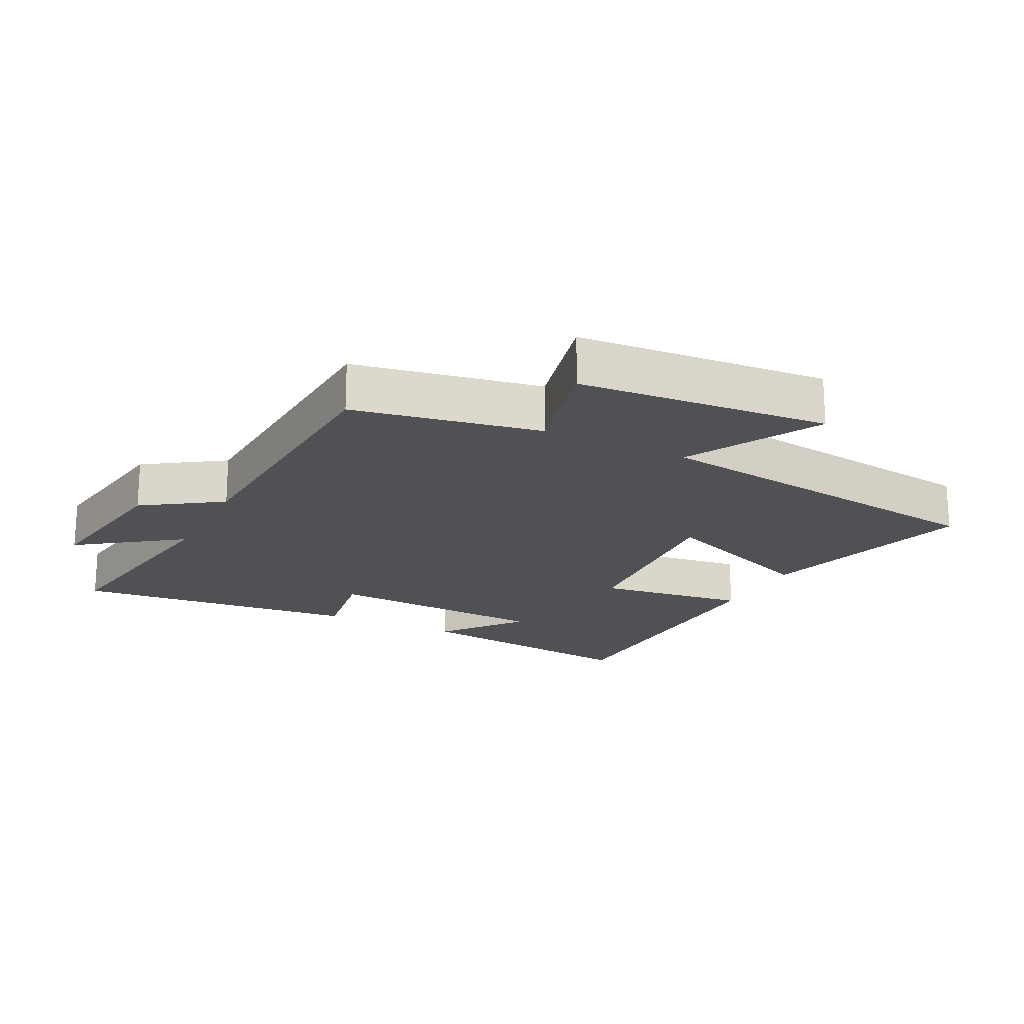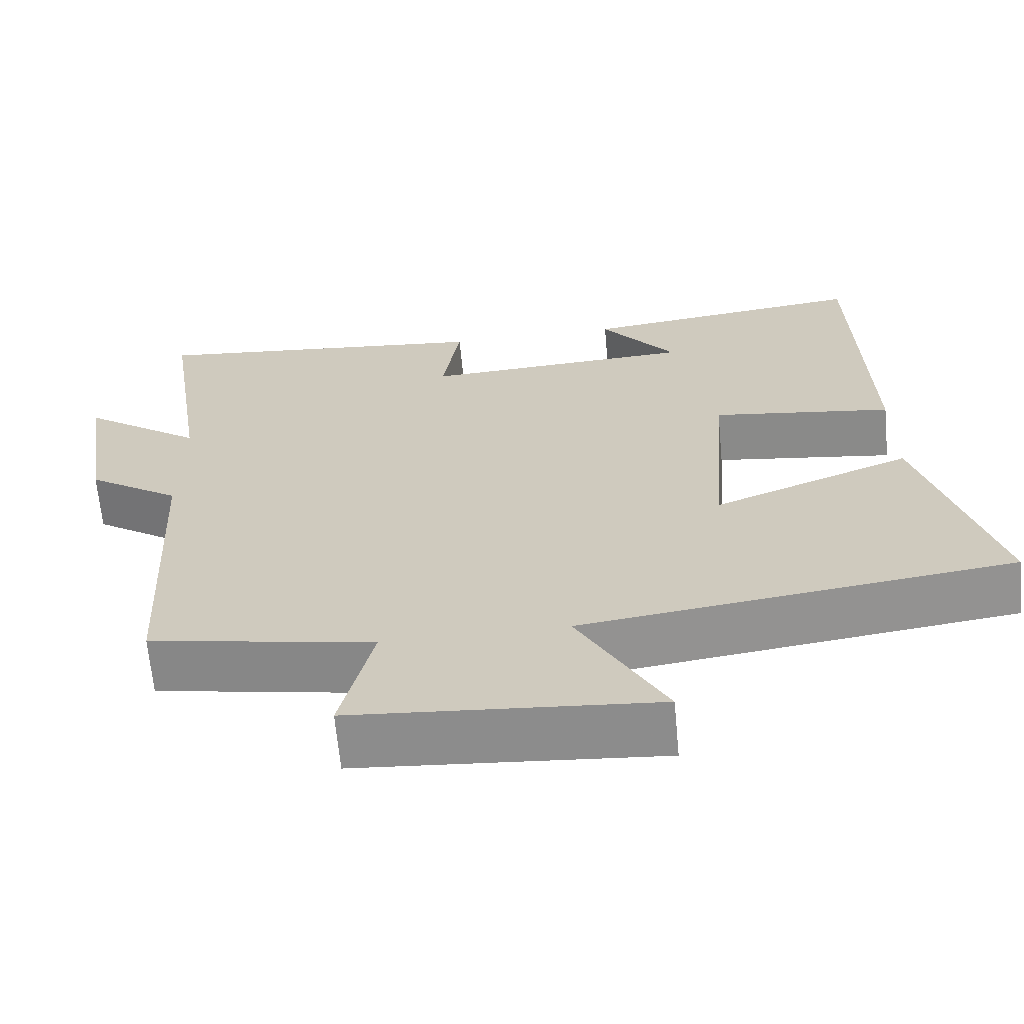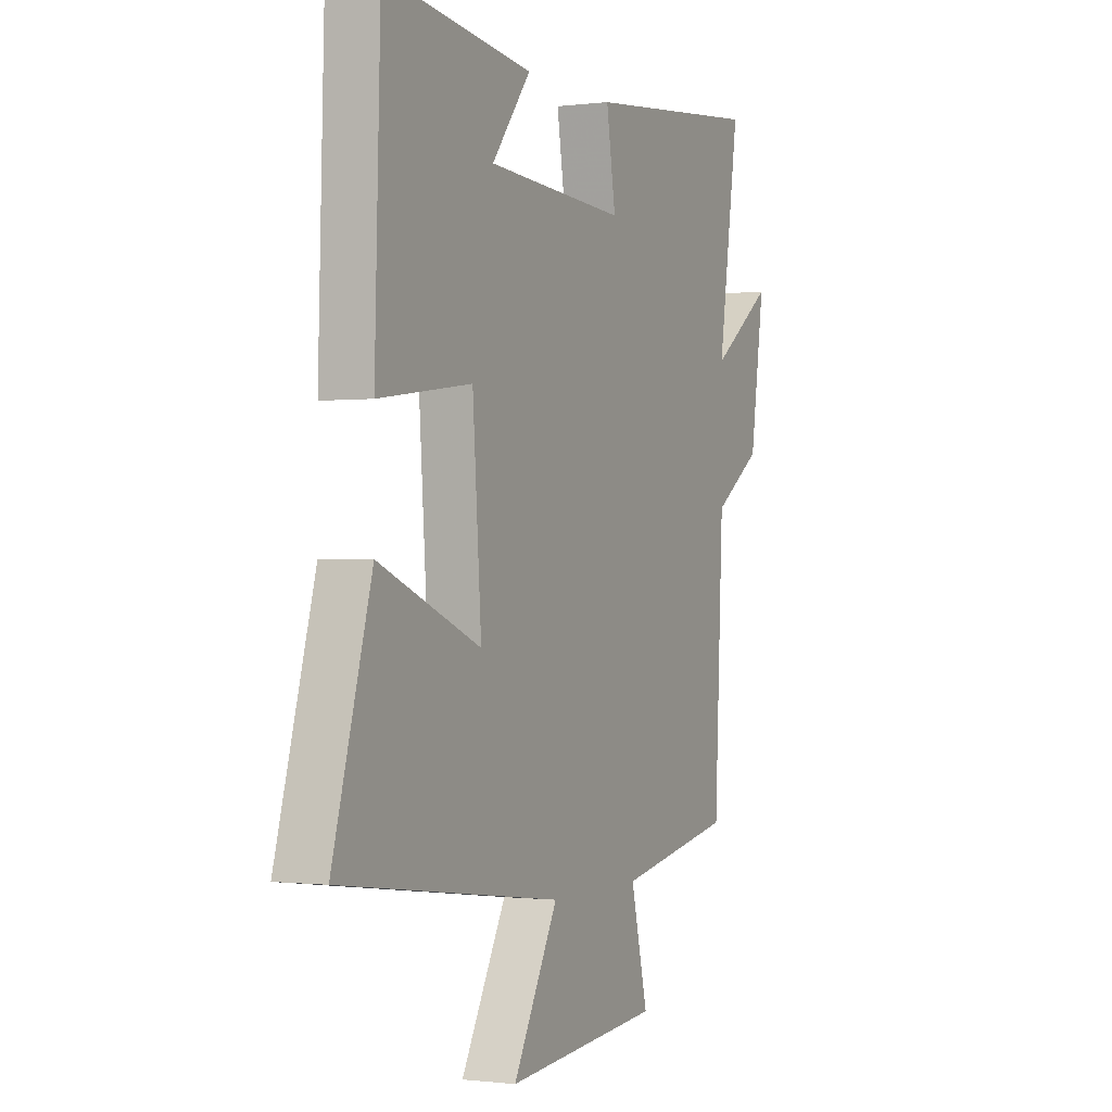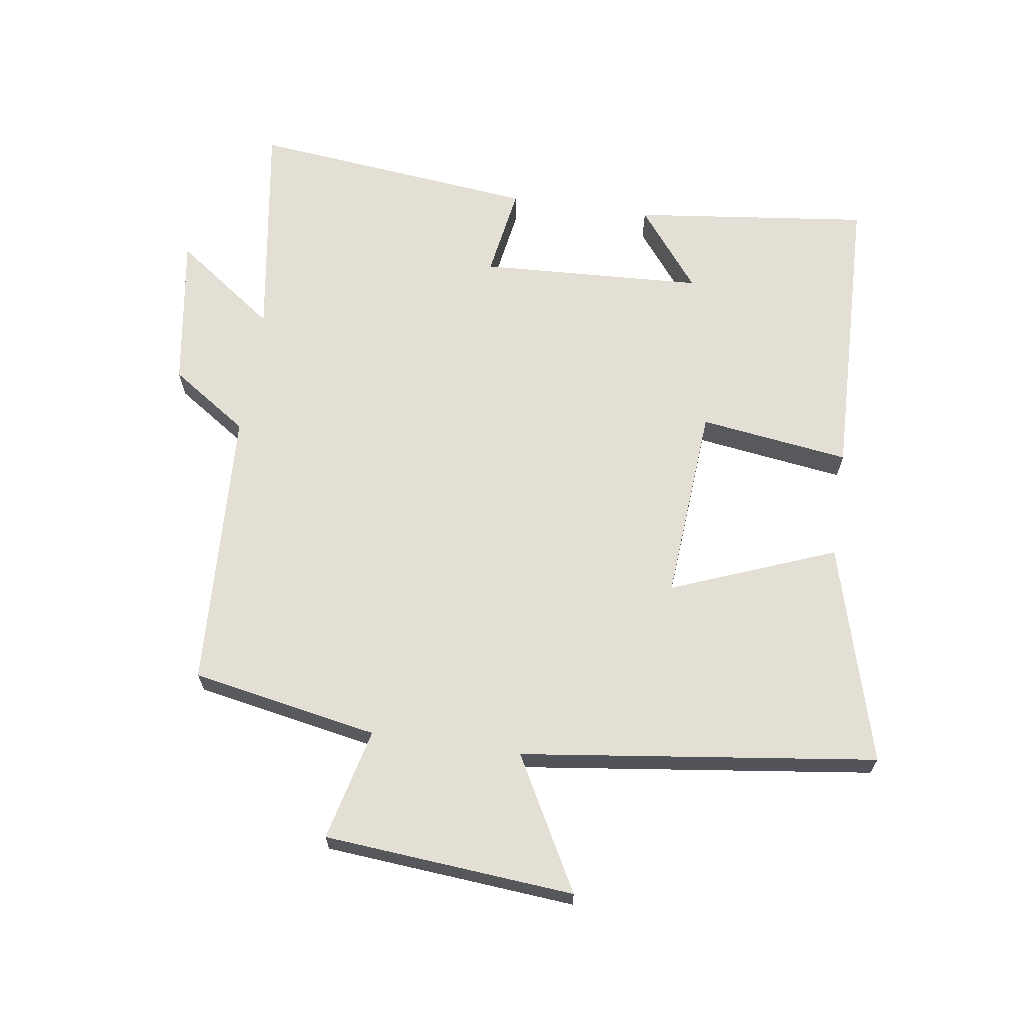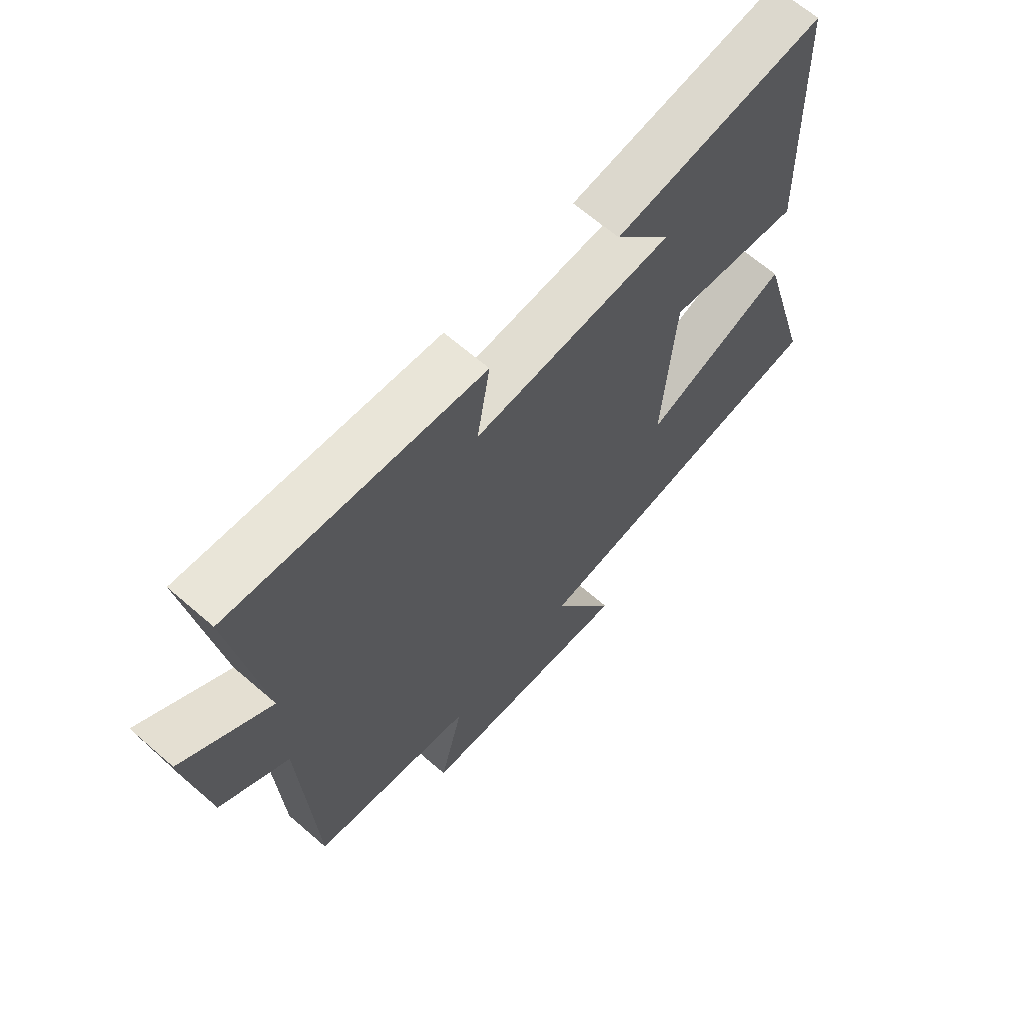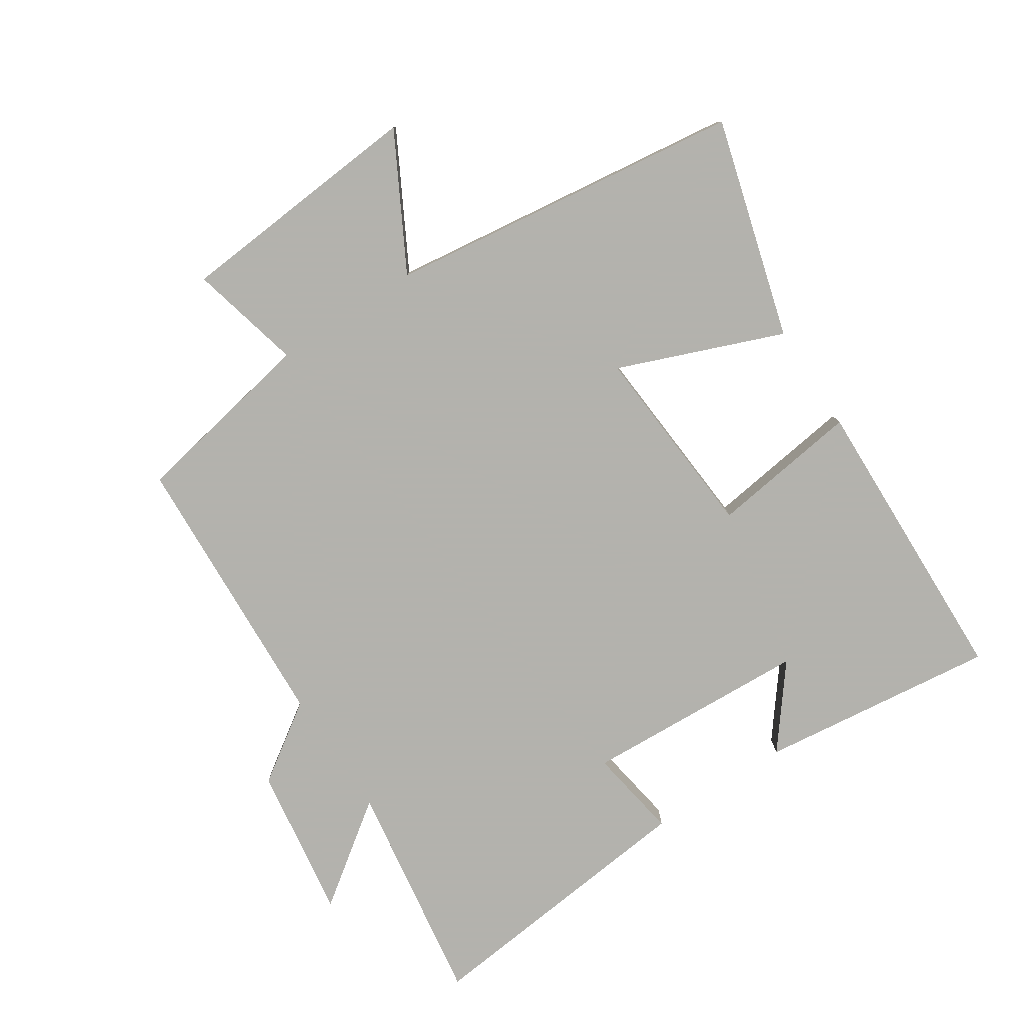
<metadata>
{"format":"obj","ext":"obj","renderer":"f3d","projection":"perspective","resolution":1024,"background":"white","views":[{"elev":-19.6,"azim":153.2,"up":"+Y"},{"elev":-65.4,"azim":-174.7,"up":"+Z"},{"elev":-0.7,"azim":-64.7,"up":"+Z"},{"elev":66.3,"azim":-171.6,"up":"+Y"},{"elev":65.7,"azim":131.1,"up":"+Z"},{"elev":-79.4,"azim":-146.7,"up":"+Y"}]}
</metadata>
<code>
v 0.478 0.07 -0.446
v 0.189 0.07 -0.5
v 0.231 0.07 -0.674
v -0.157 0.07 -0.706
v -0.045 0.07 -0.5
v -0.596 0.07 -0.428
v -0.5 0.07 -0.089
v -0.246 0.07 -0.189
v -0.268 0.07 0.115
v -0.5 0.07 0.083
v -0.486 0.07 0.544
v -0.119 0.07 0.5
v -0.216 0.07 0.376
v 0.132 0.07 0.358
v 0.109 0.07 0.5
v 0.553 0.07 0.547
v 0.5 0.07 0.199
v 0.656 0.07 0.312
v 0.62 0.07 0.074
v 0.5 0.07 -0.007
v 0.478 0 -0.446
v 0.189 0 -0.5
v 0.231 0 -0.674
v -0.157 0 -0.706
v -0.045 0 -0.5
v -0.596 0 -0.428
v -0.5 0 -0.089
v -0.246 0 -0.189
v -0.268 0 0.115
v -0.5 0 0.083
v -0.486 0 0.544
v -0.119 0 0.5
v -0.216 0 0.376
v 0.132 0 0.358
v 0.109 0 0.5
v 0.553 0 0.547
v 0.5 0 0.199
v 0.656 0 0.312
v 0.62 0 0.074
v 0.5 0 -0.007
f 17 18 19 20
f 17 20 1 2
f 14 15 16 17
f 13 14 17 2
f 10 11 12 13
f 9 10 13
f 8 9 13 2
f 5 6 7 8
f 5 8 2 3
f 3 4 5
f 40 39 38 37
f 22 21 40 37
f 37 36 35 34
f 22 37 34 33
f 33 32 31 30
f 33 30 29
f 22 33 29 28
f 28 27 26 25
f 23 22 28 25
f 25 24 23
f 1 21 22 2
f 2 22 23 3
f 3 23 24 4
f 4 24 25 5
f 5 25 26 6
f 6 26 27 7
f 7 27 28 8
f 8 28 29 9
f 9 29 30 10
f 10 30 31 11
f 11 31 32 12
f 12 32 33 13
f 13 33 34 14
f 14 34 35 15
f 15 35 36 16
f 16 36 37 17
f 17 37 38 18
f 18 38 39 19
f 19 39 40 20
f 20 40 21 1

</code>
